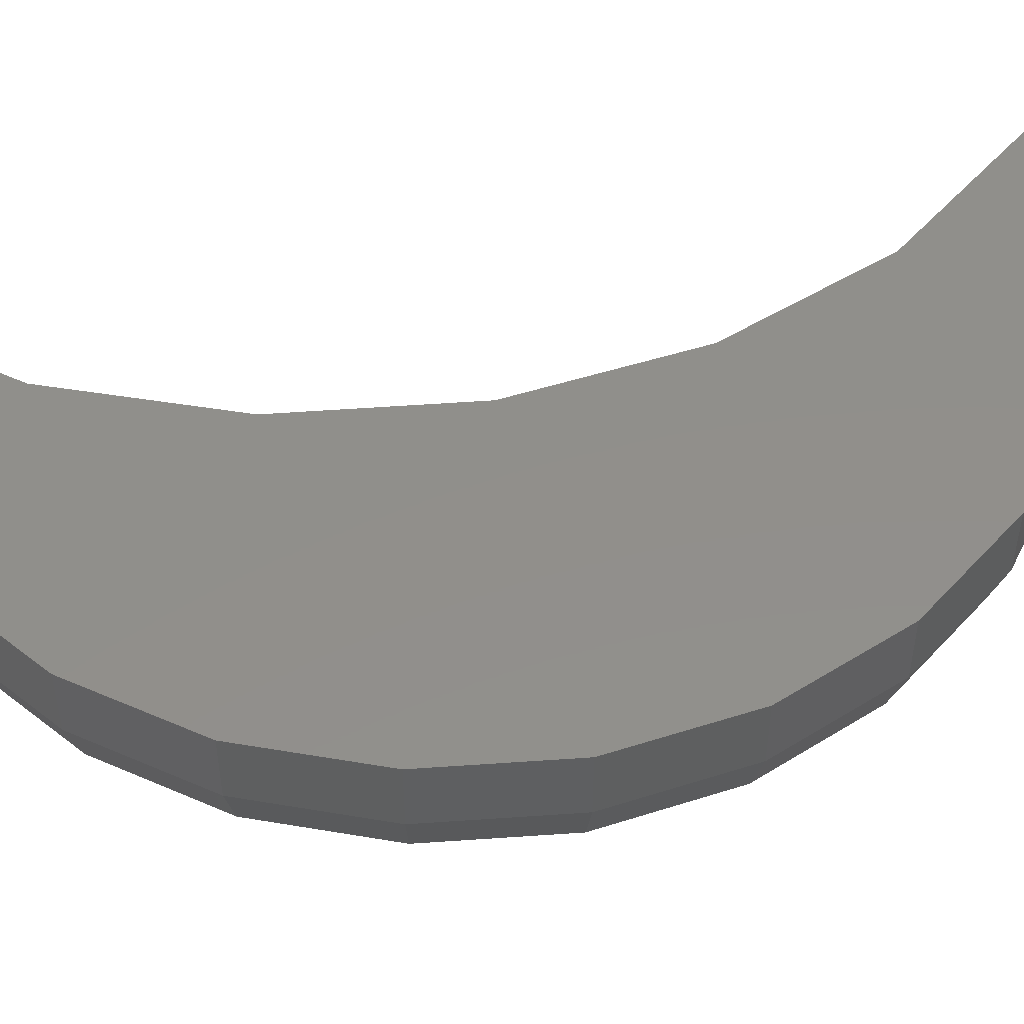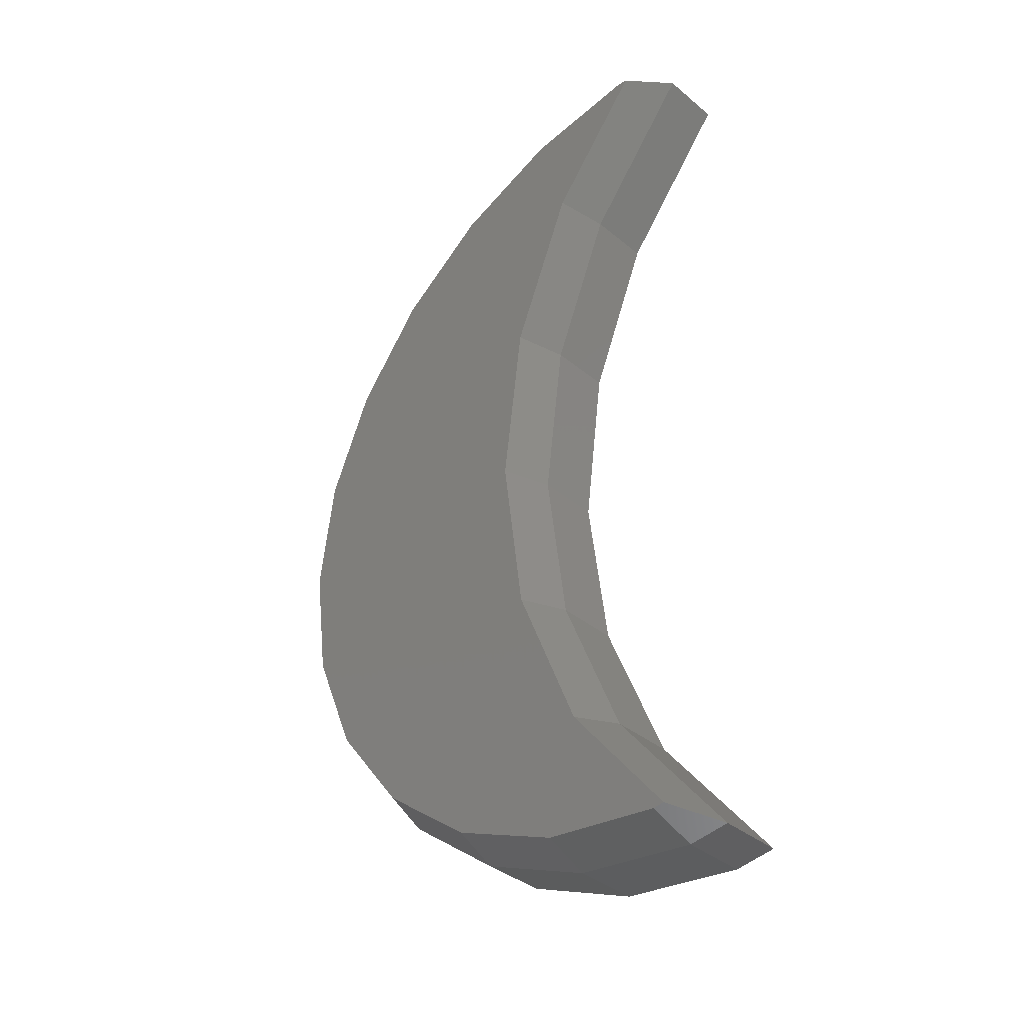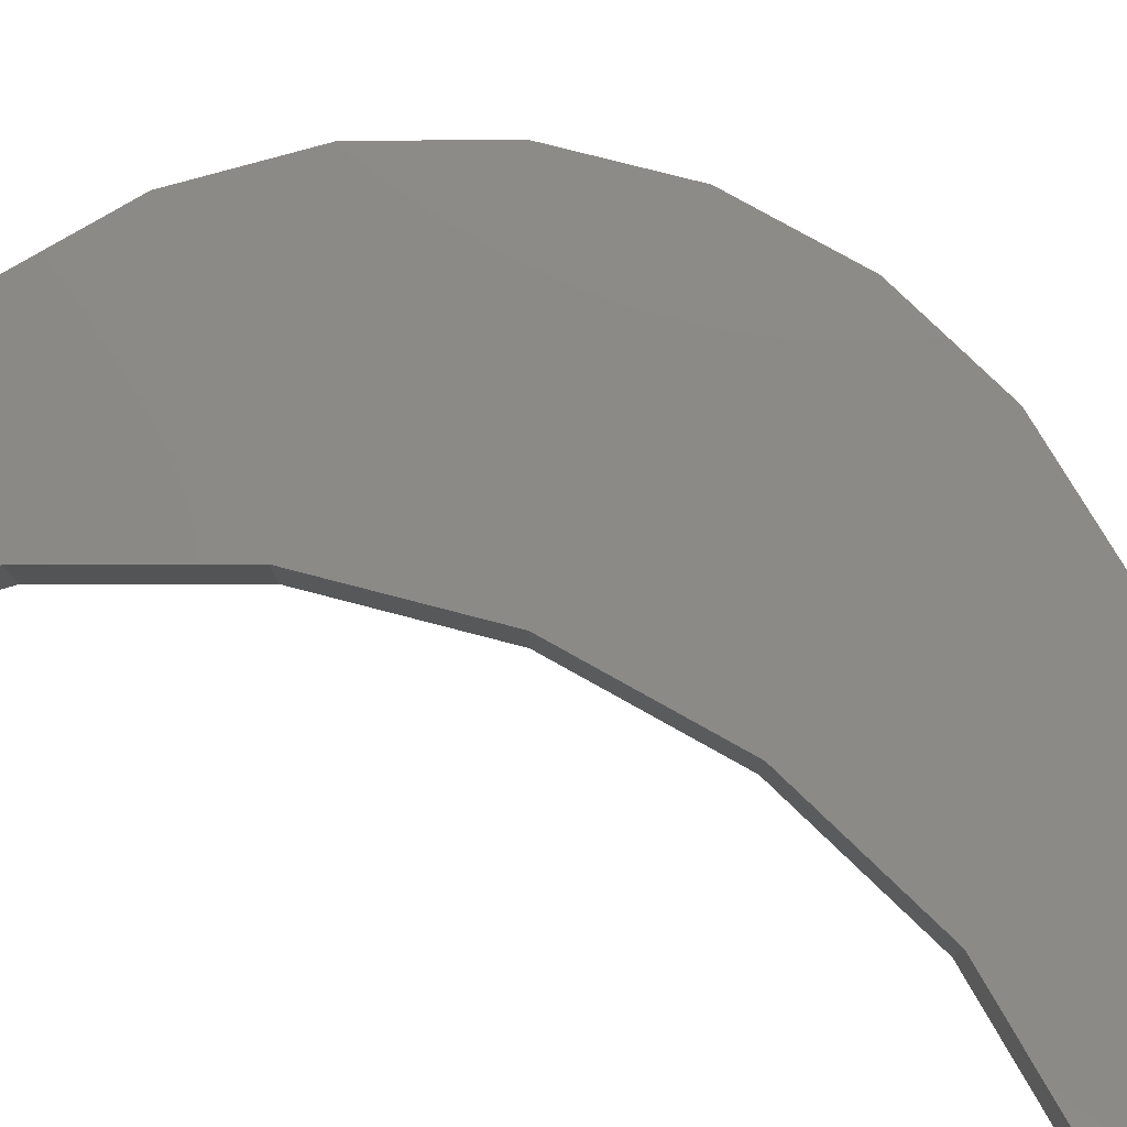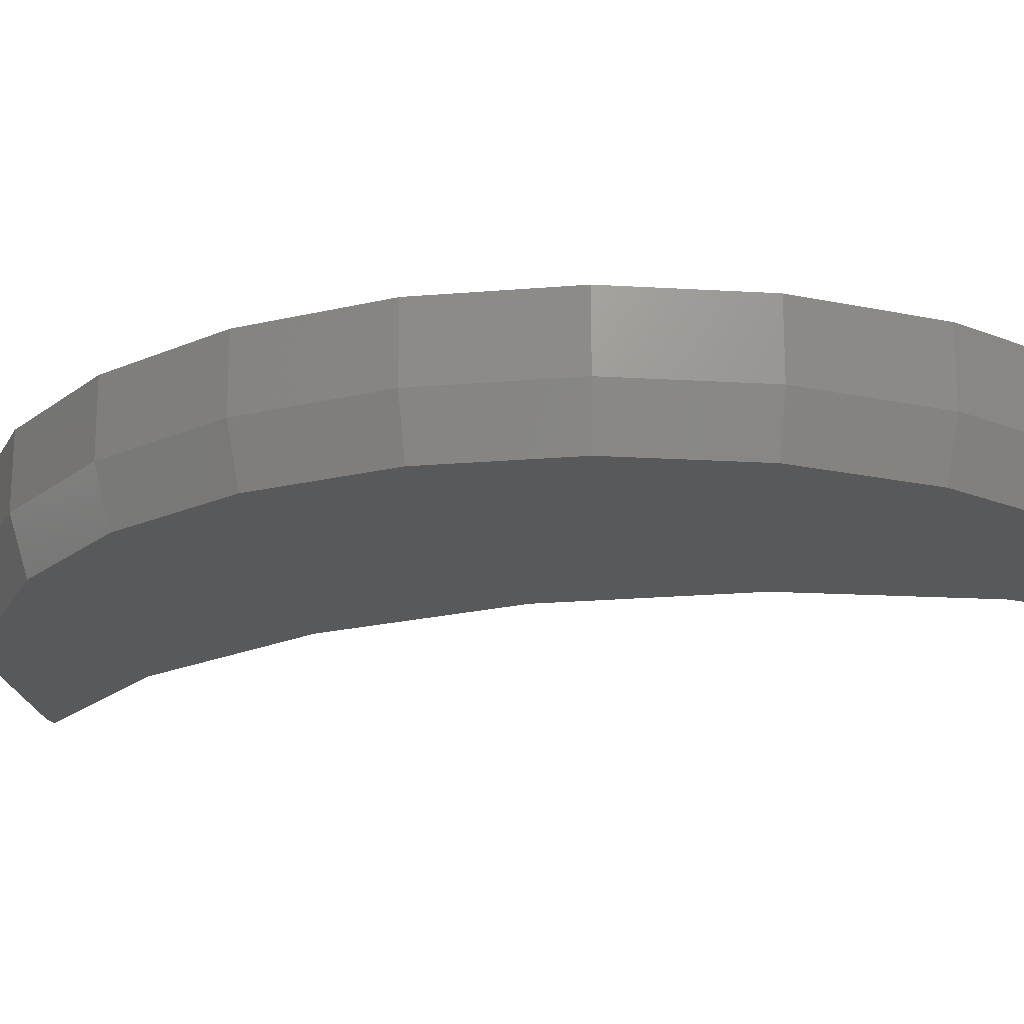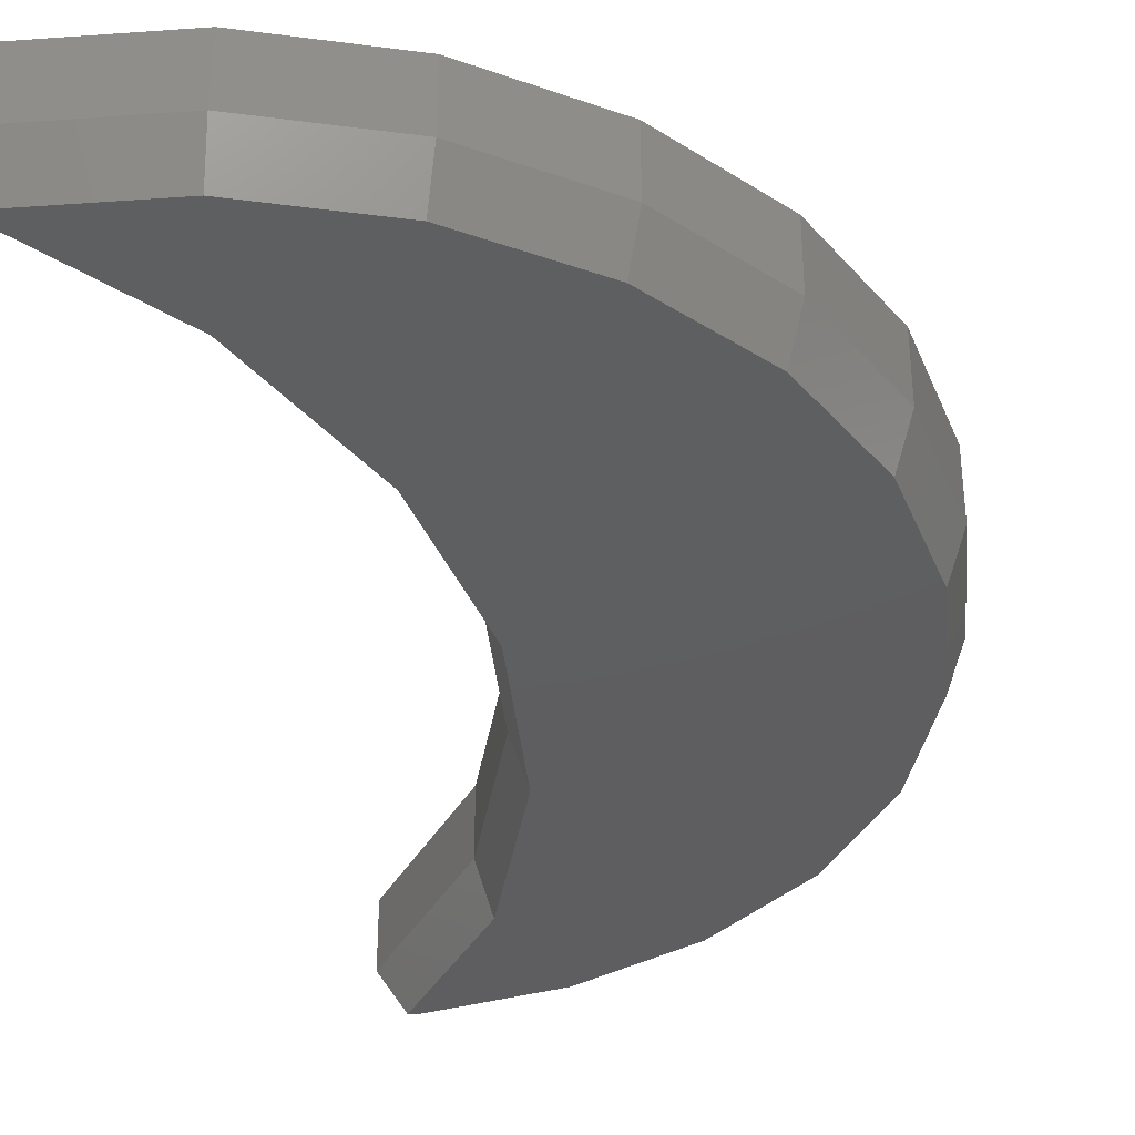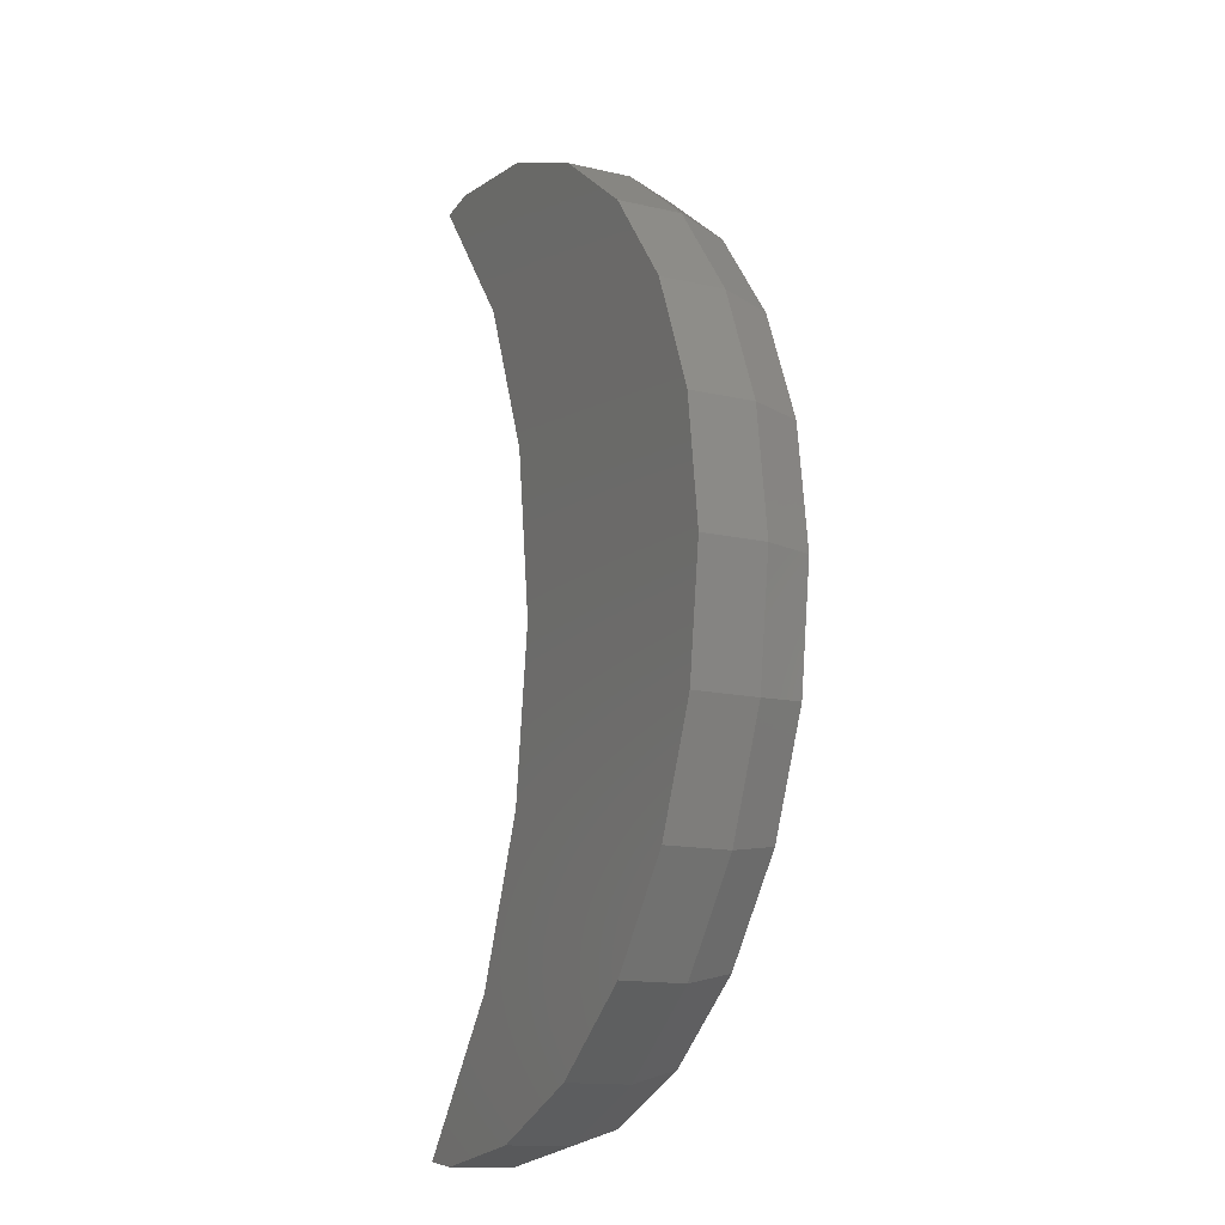
<metadata>
{"format":"stl","ext":"stl","renderer":"f3d","projection":"perspective","resolution":1024,"background":"white","views":[{"elev":50.2,"azim":78.1,"up":"+Z"},{"elev":-37.4,"azim":-136.5,"up":"+Y"},{"elev":78.4,"azim":-68.1,"up":"+Z"},{"elev":-20.4,"azim":106.3,"up":"+Z"},{"elev":-36.3,"azim":12.8,"up":"+Z"},{"elev":-14.3,"azim":63.1,"up":"+Y"}]}
</metadata>
<code>
# stl→obj: 60 verts, 116 faces
v 1.36 2.541 4
v 1 2.999 4
v 1.36 2.541 3.8
v 1 2.999 3.8
v 1.128 3.016 4
v 1.128 3.016 3.8
v 1.517 2.965 4
v 1.517 2.965 3.8
v 1.878 2.815 4
v 1.878 2.815 3.8
v 2.189 2.576 4
v 2.189 2.576 3.8
v 2.427 2.266 4
v 2.427 2.266 3.8
v 2.577 1.904 4
v 2.577 1.904 3.8
v 2.628 1.516 4
v 2.628 1.516 3.8
v 2.577 1.127 4
v 2.577 1.127 3.8
v 2.427 0.7657 4
v 2.427 0.7657 3.8
v 2.189 0.455 4
v 2.189 0.455 3.8
v 1.878 0.2167 4
v 1.878 0.2167 3.8
v 1.517 0.06681 4
v 1.517 0.06681 3.8
v 1.128 0.0157 4
v 1.128 0.0157 3.8
v 1 0.03261 4
v 1 0.03261 3.8
v 1.36 0.4907 4
v 1.36 0.4907 3.8
v 1.56 0.9851 4
v 1.56 0.9851 3.8
v 1.628 1.516 4
v 1.628 1.516 3.8
v 1.56 2.046 4
v 1.56 2.046 3.8
v 2.384 0.7909 3.65
v 2.578 1.516 3.65
v 2.529 1.141 3.65
v 2.153 0.4907 3.65
v 1.853 0.2603 3.65
v 1.504 0.1155 3.65
v 1.128 0.06613 3.65
v 2.529 1.891 3.65
v 2.384 2.24 3.65
v 1.853 2.771 3.65
v 2.153 2.541 3.65
v 1.504 2.916 3.65
v 1.128 2.965 3.65
v 1.404 2.566 3.65
v 1.094 2.961 3.65
v 1.609 2.059 3.65
v 1.679 1.516 3.65
v 1.609 0.9724 3.65
v 1.094 0.07071 3.65
v 1.404 0.4654 3.65
f 1 2 3
f 2 4 3
f 2 5 4
f 5 6 4
f 7 8 5
f 5 8 6
f 9 10 7
f 7 10 8
f 11 12 9
f 9 12 10
f 13 14 11
f 11 14 12
f 15 16 13
f 13 16 14
f 17 18 15
f 15 18 16
f 19 20 17
f 17 20 18
f 21 22 19
f 19 22 20
f 23 24 21
f 21 24 22
f 25 26 23
f 23 26 24
f 27 28 25
f 25 28 26
f 29 30 27
f 27 30 28
f 29 31 30
f 31 32 30
f 31 33 32
f 33 34 32
f 33 35 34
f 35 36 34
f 35 37 36
f 37 38 36
f 37 39 38
f 39 40 38
f 39 1 40
f 1 3 40
f 1 5 2
f 1 7 5
f 1 9 7
f 39 9 1
f 39 11 9
f 39 13 11
f 37 13 39
f 37 15 13
f 37 17 15
f 35 17 37
f 35 19 17
f 21 19 35
f 33 21 35
f 23 21 33
f 25 23 33
f 27 25 33
f 29 27 33
f 29 33 31
f 41 42 43
f 44 42 41
f 45 42 44
f 46 42 45
f 47 42 46
f 47 48 42
f 49 50 51
f 49 52 50
f 49 53 52
f 48 53 49
f 54 55 53
f 48 54 53
f 48 56 54
f 57 56 48
f 58 57 48
f 47 59 60
f 60 58 48
f 47 60 48
f 4 6 55
f 6 53 55
f 3 55 54
f 3 4 55
f 40 3 56
f 3 54 56
f 38 40 57
f 40 56 57
f 36 57 58
f 36 38 57
f 34 58 60
f 34 36 58
f 32 34 59
f 34 60 59
f 30 59 47
f 30 32 59
f 30 46 28
f 30 47 46
f 28 45 26
f 28 46 45
f 26 44 24
f 26 45 44
f 24 44 22
f 22 44 41
f 22 41 20
f 20 41 43
f 20 43 18
f 18 43 42
f 18 48 16
f 18 42 48
f 16 49 14
f 16 48 49
f 14 51 12
f 14 49 51
f 10 51 50
f 12 51 10
f 10 50 8
f 8 50 52
f 8 52 6
f 6 52 53

</code>
